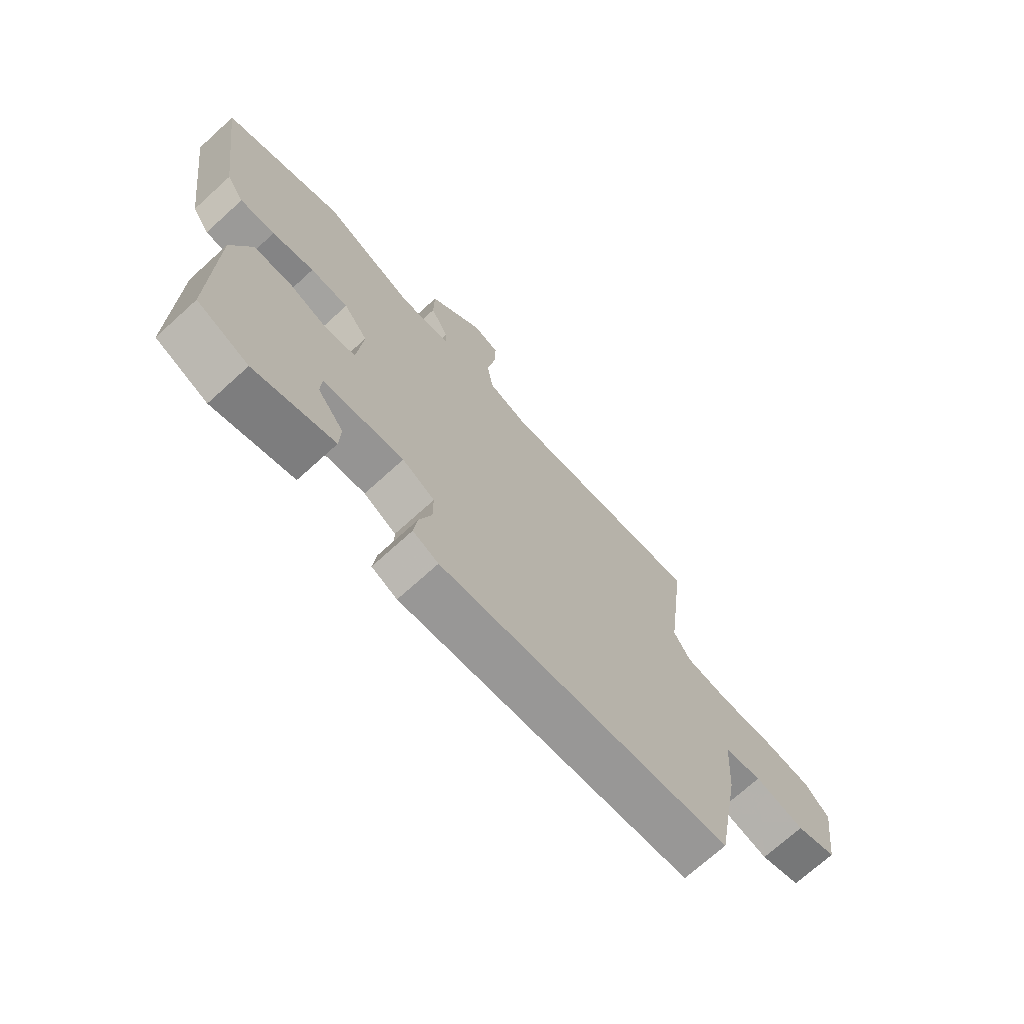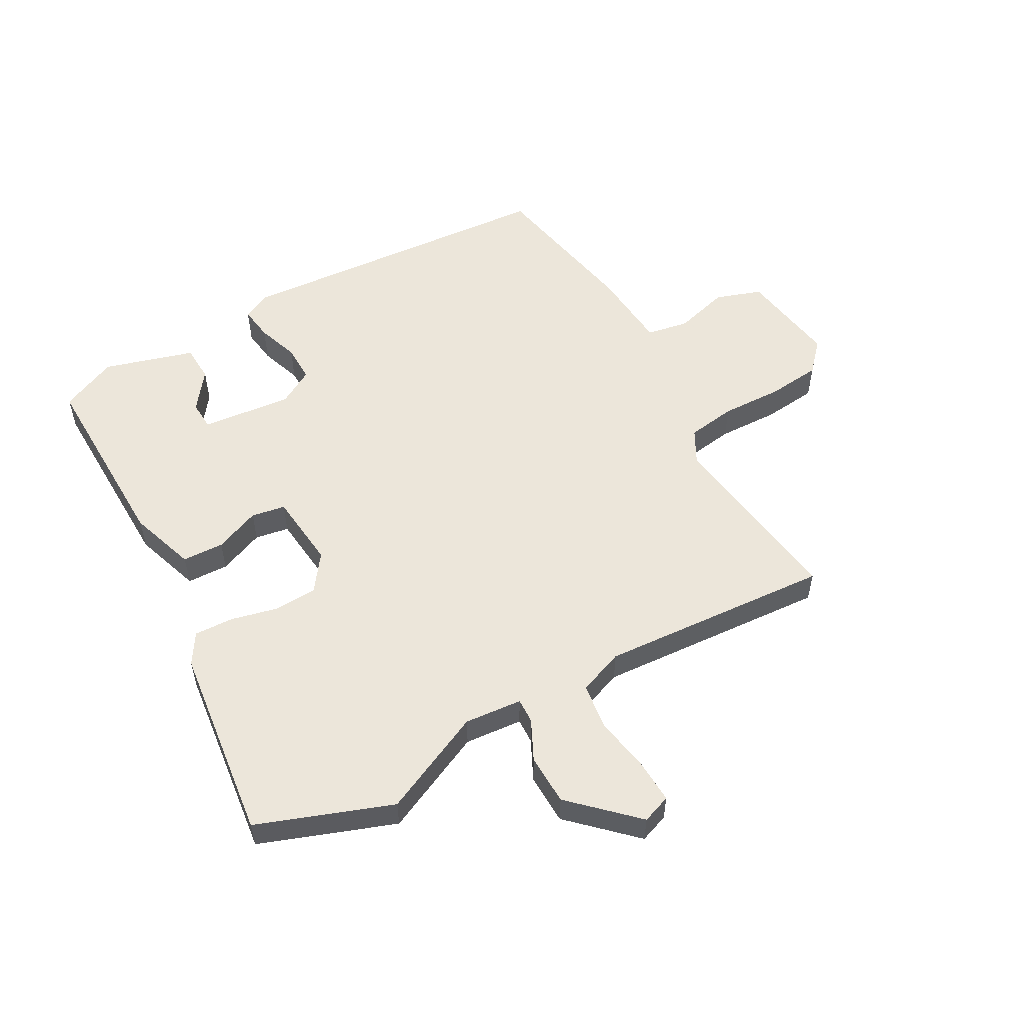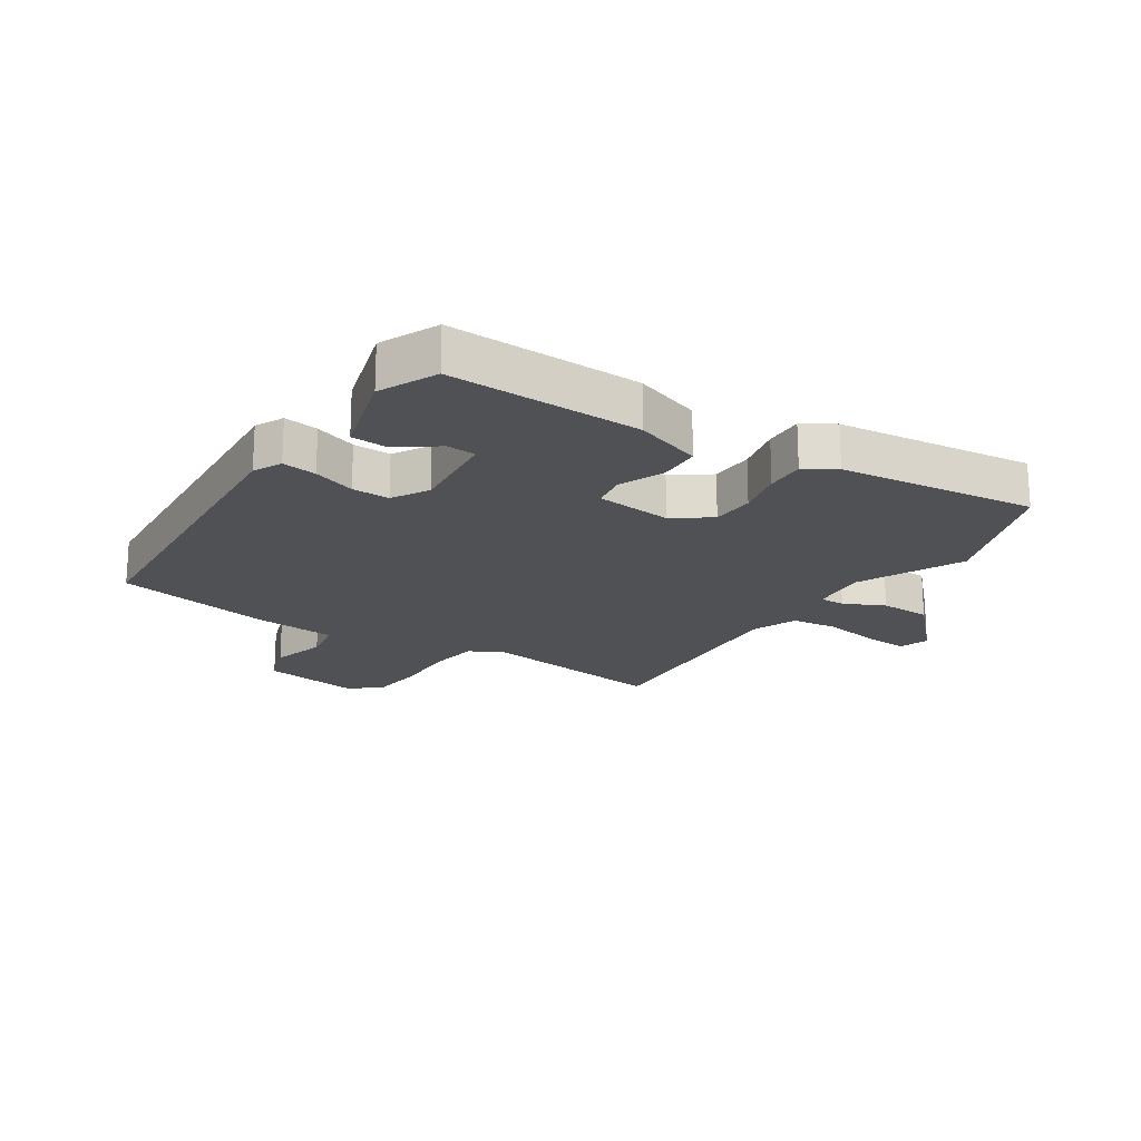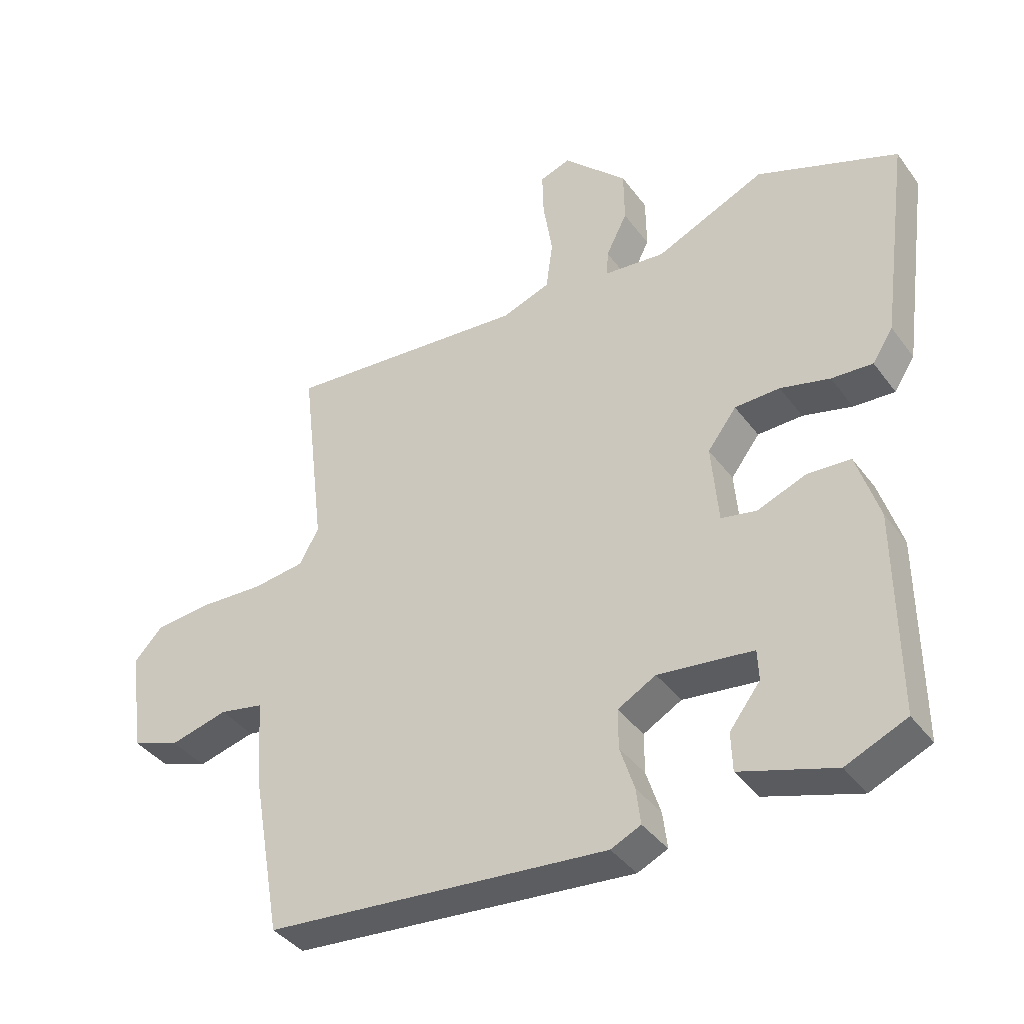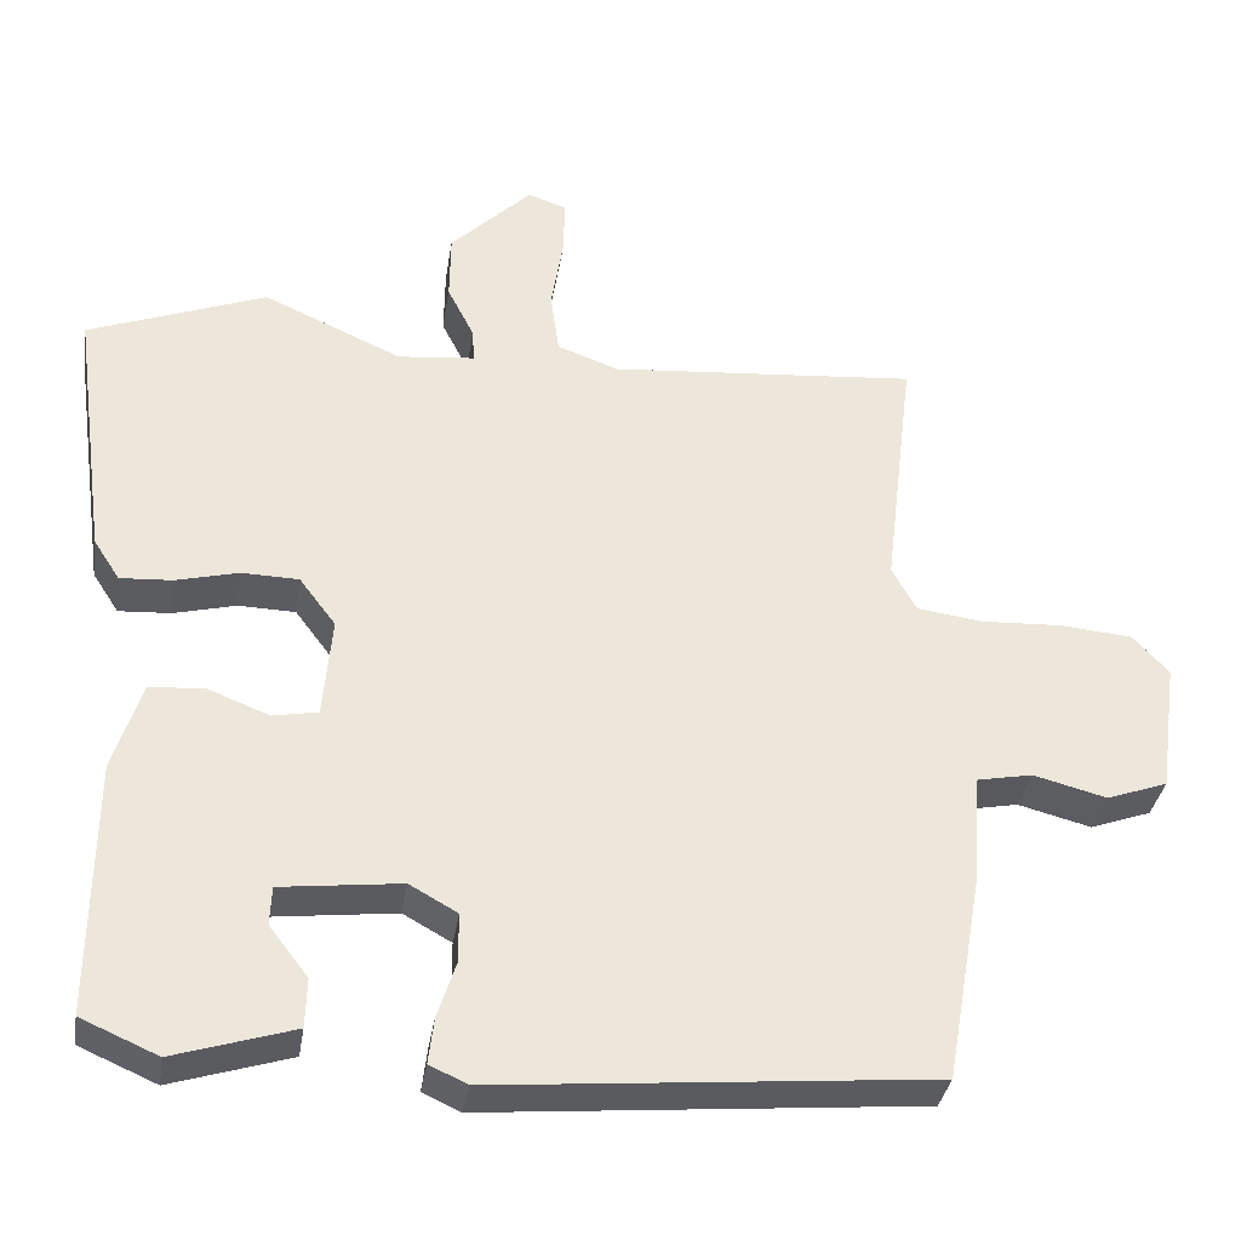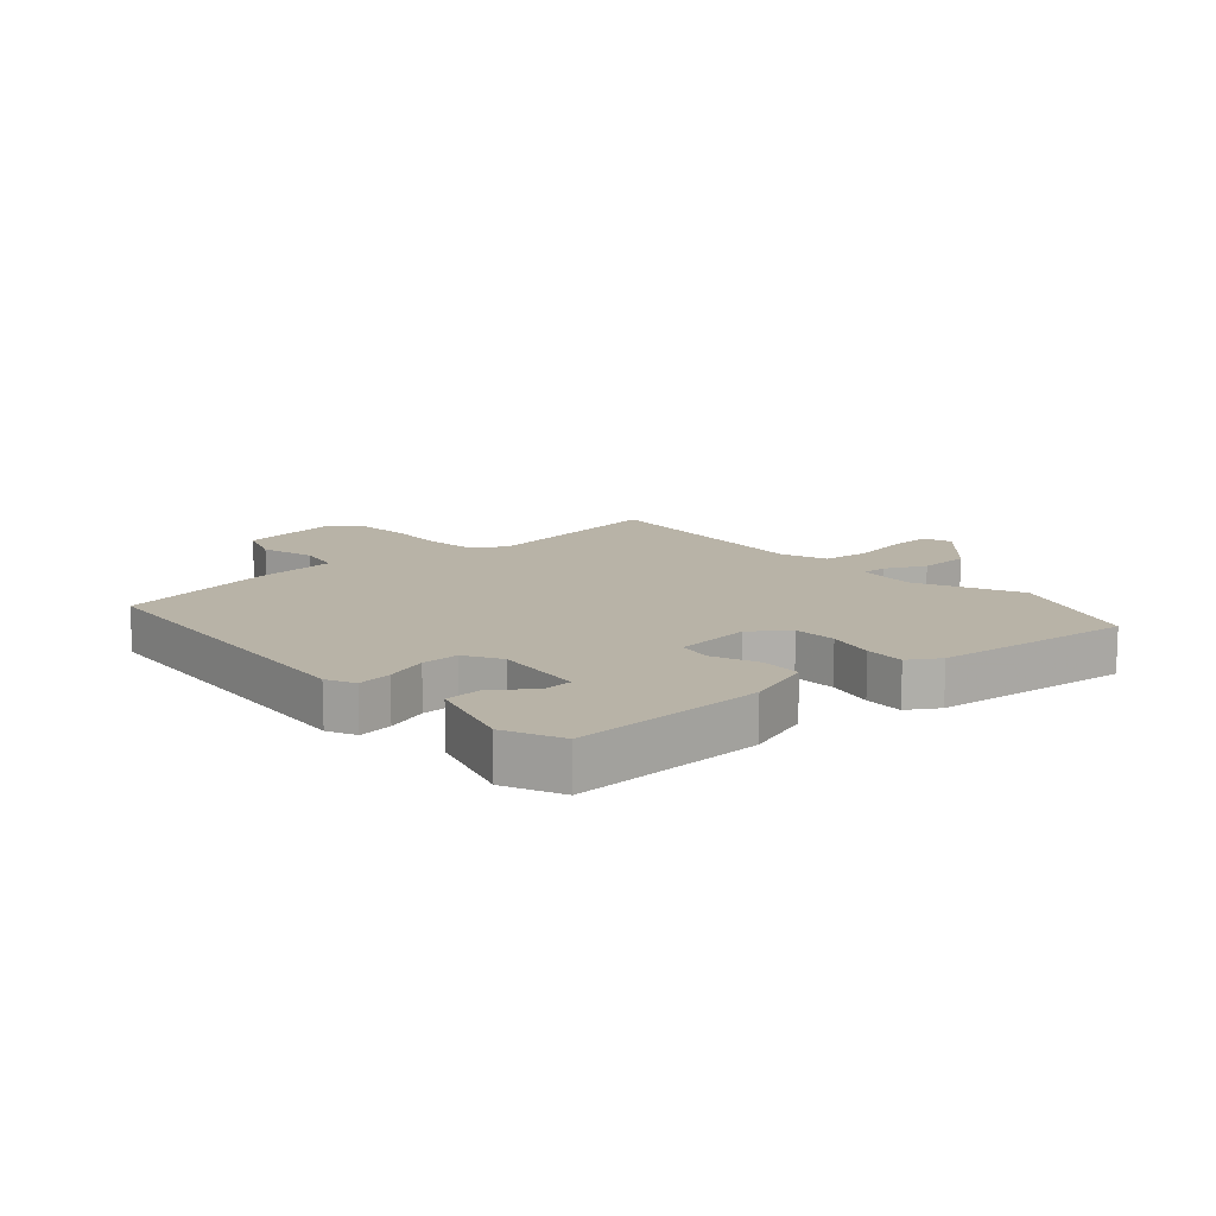
<metadata>
{"format":"obj","ext":"obj","renderer":"f3d","projection":"perspective","resolution":1024,"background":"white","views":[{"elev":-71.8,"azim":-47.8,"up":"+Z"},{"elev":54.6,"azim":-30.0,"up":"+Y"},{"elev":-19.7,"azim":-124.3,"up":"+Y"},{"elev":-39.2,"azim":-147.5,"up":"+Z"},{"elev":-34.9,"azim":-8.9,"up":"+Z"},{"elev":12.7,"azim":-132.6,"up":"+Y"}]}
</metadata>
<code>
v -0.492 0.07 -0.499
v -0.49 0.07 -0.176
v -0.454 0.07 -0.063
v -0.384 0.07 -0.059
v -0.307 0.07 -0.089
v -0.25 0.07 -0.078
v -0.239 0.07 0.05
v -0.285 0.07 0.111
v -0.357 0.07 0.113
v -0.436 0.07 0.093
v -0.502 0.07 0.089
v -0.535 0.07 0.14
v -0.58 0.07 0.469
v -0.355 0.07 0.555
v -0.18 0.07 0.477
v -0.083 0.07 0.487
v -0.085 0.07 0.529
v -0.119 0.07 0.596
v -0.118 0.07 0.682
v -0.015 0.07 0.784
v 0.034 0.07 0.767
v 0.032 0.07 0.694
v 0.017 0.07 0.6
v 0.028 0.07 0.521
v 0.105 0.07 0.493
v 0.495 0.07 0.526
v 0.457 0.07 0.208
v 0.488 0.07 0.152
v 0.571 0.07 0.141
v 0.674 0.07 0.146
v 0.765 0.07 0.138
v 0.811 0.07 0.089
v 0.788 0.07 -0.078
v 0.711 0.07 -0.106
v 0.618 0.07 -0.082
v 0.547 0.07 -0.096
v 0.538 0.07 -0.234
v 0.491 0.07 -0.5
v -0.058 0.07 -0.549
v -0.106 0.07 -0.527
v -0.099 0.07 -0.469
v -0.076 0.07 -0.398
v -0.076 0.07 -0.335
v -0.137 0.07 -0.301
v -0.289 0.07 -0.319
v -0.291 0.07 -0.368
v -0.242 0.07 -0.432
v -0.244 0.07 -0.494
v -0.395 0.07 -0.541
v -0.492 0 -0.499
v -0.49 0 -0.176
v -0.454 0 -0.063
v -0.384 0 -0.059
v -0.307 0 -0.089
v -0.25 0 -0.078
v -0.239 0 0.05
v -0.285 0 0.111
v -0.357 0 0.113
v -0.436 0 0.093
v -0.502 0 0.089
v -0.535 0 0.14
v -0.58 0 0.469
v -0.355 0 0.555
v -0.18 0 0.477
v -0.083 0 0.487
v -0.085 0 0.529
v -0.119 0 0.596
v -0.118 0 0.682
v -0.015 0 0.784
v 0.034 0 0.767
v 0.032 0 0.694
v 0.017 0 0.6
v 0.028 0 0.521
v 0.105 0 0.493
v 0.495 0 0.526
v 0.457 0 0.208
v 0.488 0 0.152
v 0.571 0 0.141
v 0.674 0 0.146
v 0.765 0 0.138
v 0.811 0 0.089
v 0.788 0 -0.078
v 0.711 0 -0.106
v 0.618 0 -0.082
v 0.547 0 -0.096
v 0.538 0 -0.234
v 0.491 0 -0.5
v -0.058 0 -0.549
v -0.106 0 -0.527
v -0.099 0 -0.469
v -0.076 0 -0.398
v -0.076 0 -0.335
v -0.137 0 -0.301
v -0.289 0 -0.319
v -0.291 0 -0.368
v -0.242 0 -0.432
v -0.244 0 -0.494
v -0.395 0 -0.541
f 49 1 2
f 48 49 2
f 47 48 2
f 46 47 2
f 3 4 5
f 2 3 5
f 46 2 5
f 45 46 5
f 44 45 5 6
f 43 44 6 7
f 40 41 42
f 39 40 42
f 38 39 42
f 37 38 42
f 36 37 42
f 36 42 43
f 33 34 35
f 32 33 35
f 31 32 35
f 30 31 35
f 29 30 35
f 28 29 35 36
f 36 43 7
f 28 36 7
f 27 28 7
f 21 22 23
f 20 21 23
f 19 20 23
f 18 19 23
f 17 18 23
f 16 17 23 24
f 13 14 15
f 12 13 15
f 11 12 15
f 10 11 15
f 9 10 15
f 8 9 15 16
f 27 7 8
f 26 27 8
f 25 26 8
f 8 16 24 25
f 51 50 98
f 51 98 97
f 51 97 96
f 51 96 95
f 54 53 52
f 54 52 51
f 54 51 95
f 54 95 94
f 55 54 94 93
f 56 55 93 92
f 91 90 89
f 91 89 88
f 91 88 87
f 91 87 86
f 91 86 85
f 92 91 85
f 84 83 82
f 84 82 81
f 84 81 80
f 84 80 79
f 84 79 78
f 85 84 78 77
f 56 92 85
f 56 85 77
f 56 77 76
f 72 71 70
f 72 70 69
f 72 69 68
f 72 68 67
f 72 67 66
f 73 72 66 65
f 64 63 62
f 64 62 61
f 64 61 60
f 64 60 59
f 64 59 58
f 65 64 58 57
f 57 56 76
f 57 76 75
f 57 75 74
f 74 73 65 57
f 1 50 51 2
f 2 51 52 3
f 3 52 53 4
f 4 53 54 5
f 5 54 55 6
f 6 55 56 7
f 7 56 57 8
f 8 57 58 9
f 9 58 59 10
f 10 59 60 11
f 11 60 61 12
f 12 61 62 13
f 13 62 63 14
f 14 63 64 15
f 15 64 65 16
f 16 65 66 17
f 17 66 67 18
f 18 67 68 19
f 19 68 69 20
f 20 69 70 21
f 21 70 71 22
f 22 71 72 23
f 23 72 73 24
f 24 73 74 25
f 25 74 75 26
f 26 75 76 27
f 27 76 77 28
f 28 77 78 29
f 29 78 79 30
f 30 79 80 31
f 31 80 81 32
f 32 81 82 33
f 33 82 83 34
f 34 83 84 35
f 35 84 85 36
f 36 85 86 37
f 37 86 87 38
f 38 87 88 39
f 39 88 89 40
f 40 89 90 41
f 41 90 91 42
f 42 91 92 43
f 43 92 93 44
f 44 93 94 45
f 45 94 95 46
f 46 95 96 47
f 47 96 97 48
f 48 97 98 49
f 49 98 50 1

</code>
